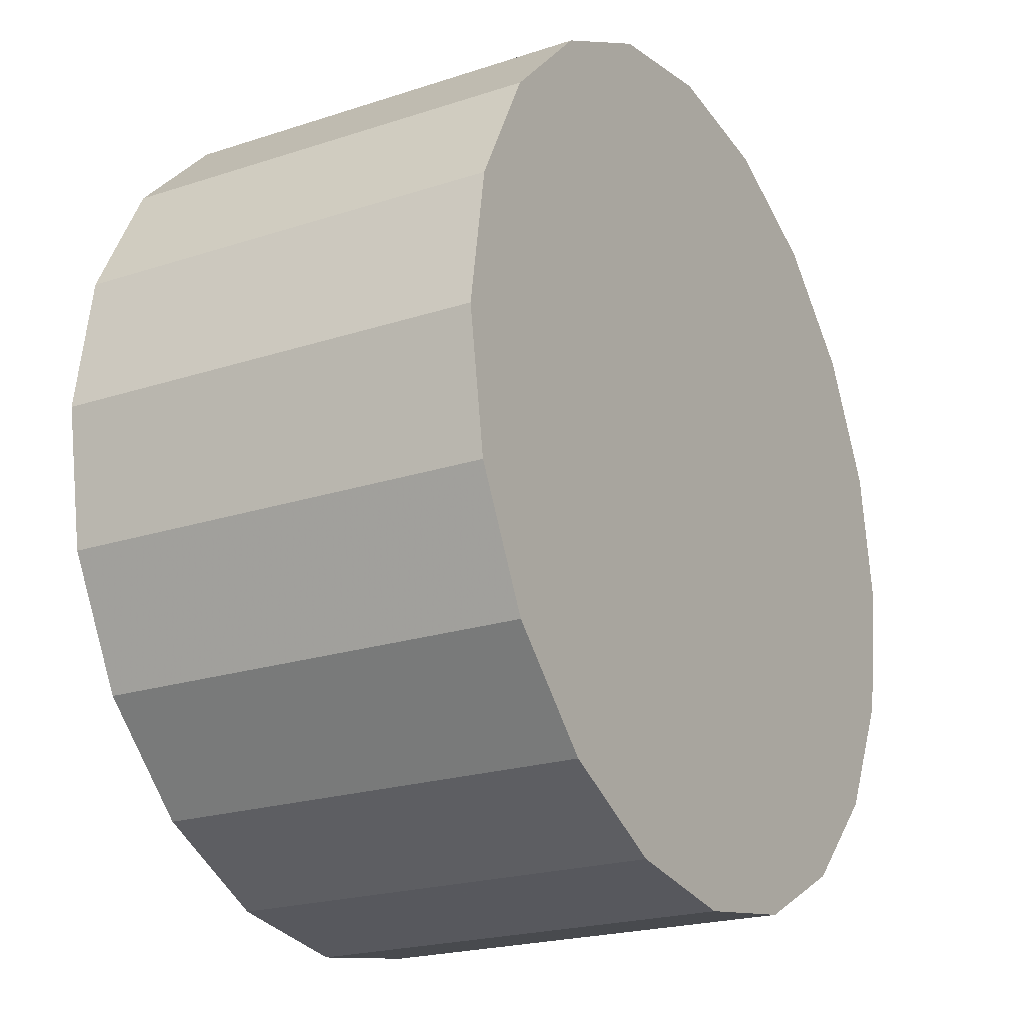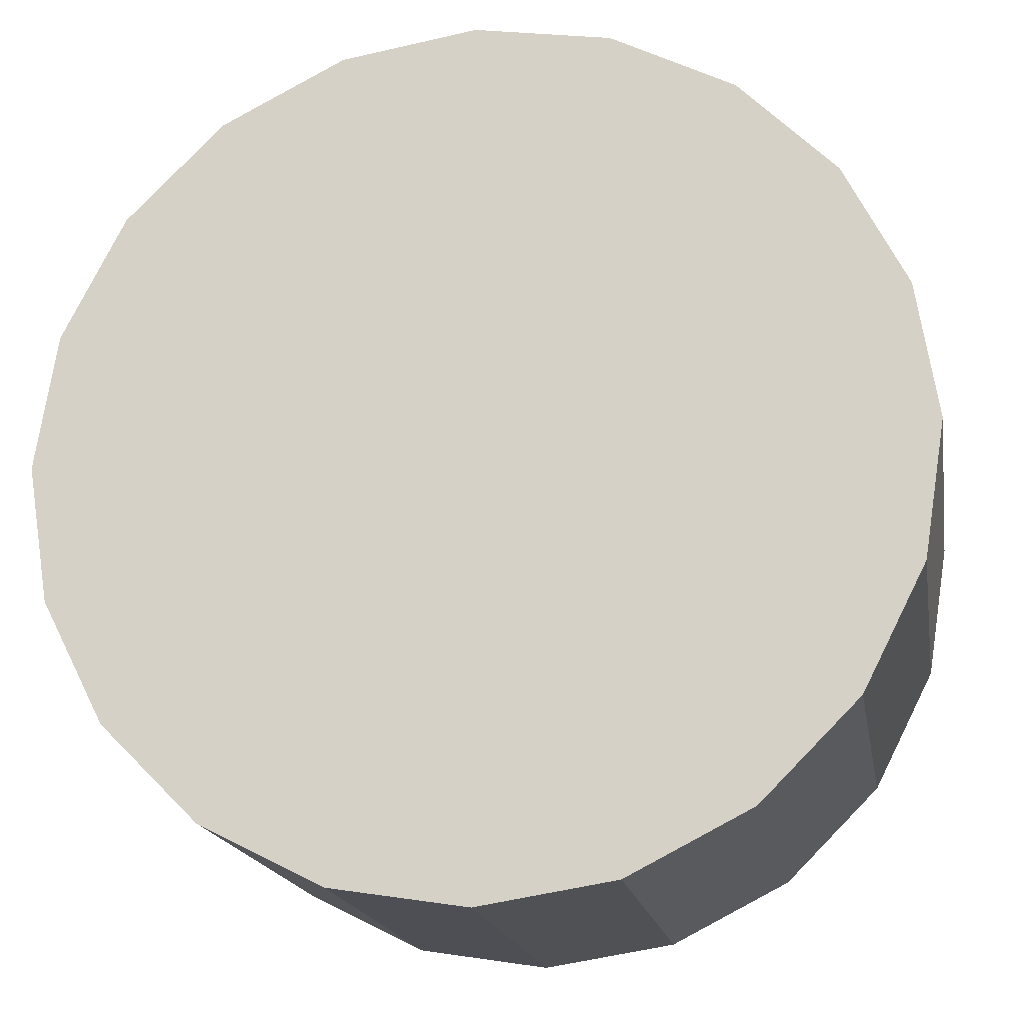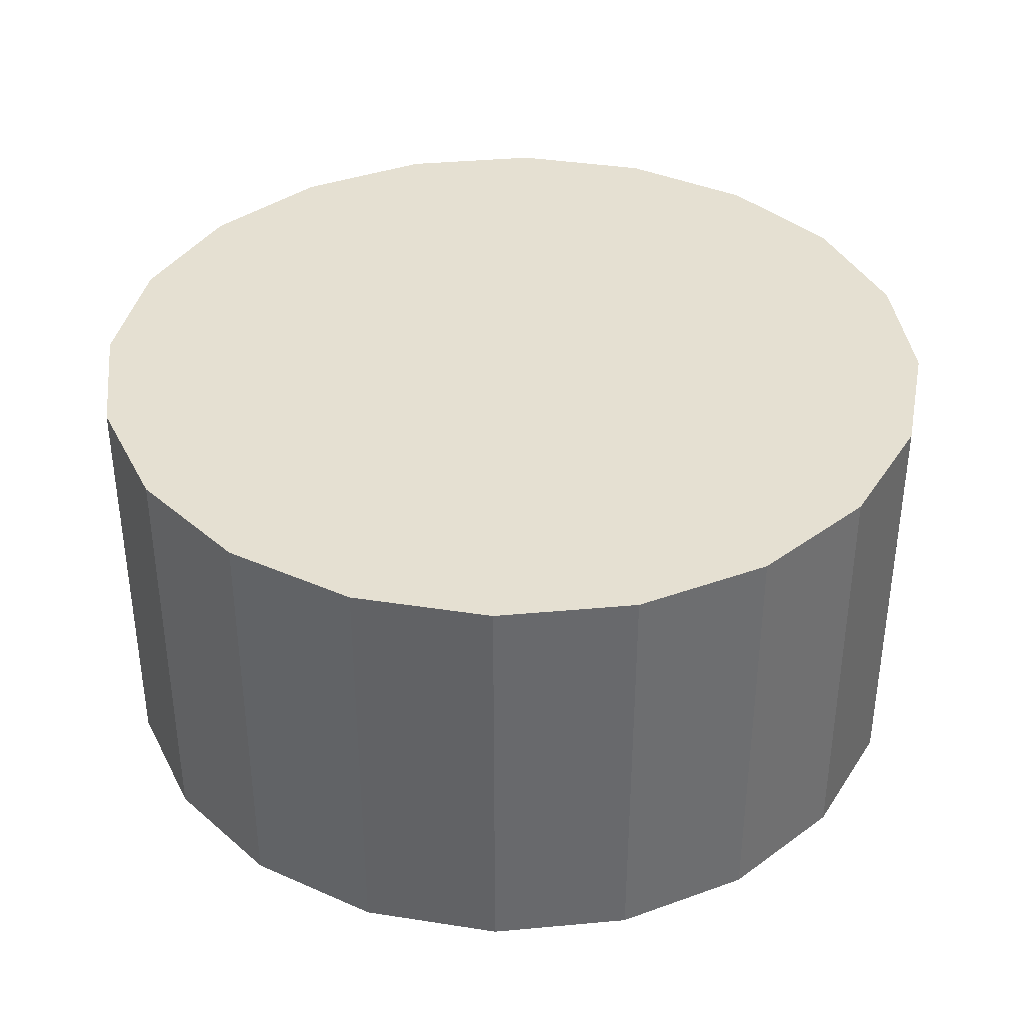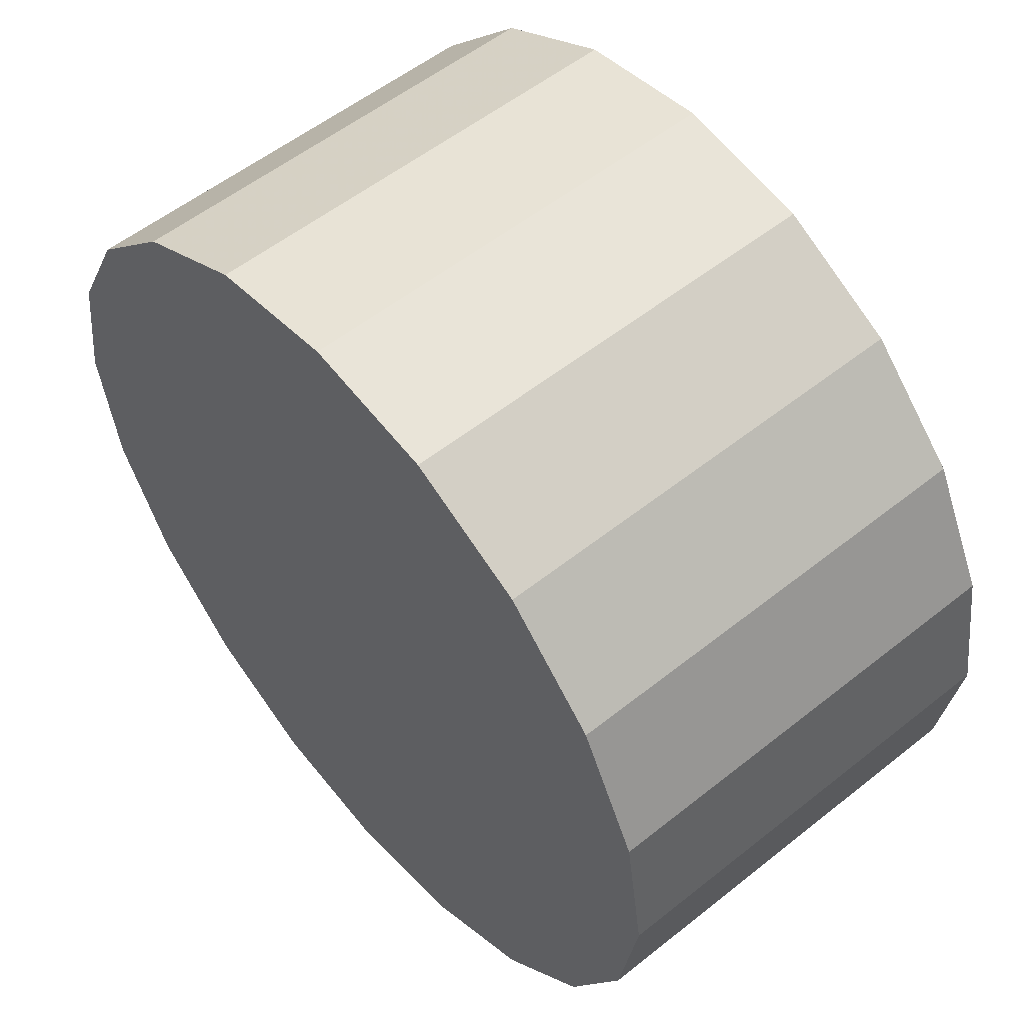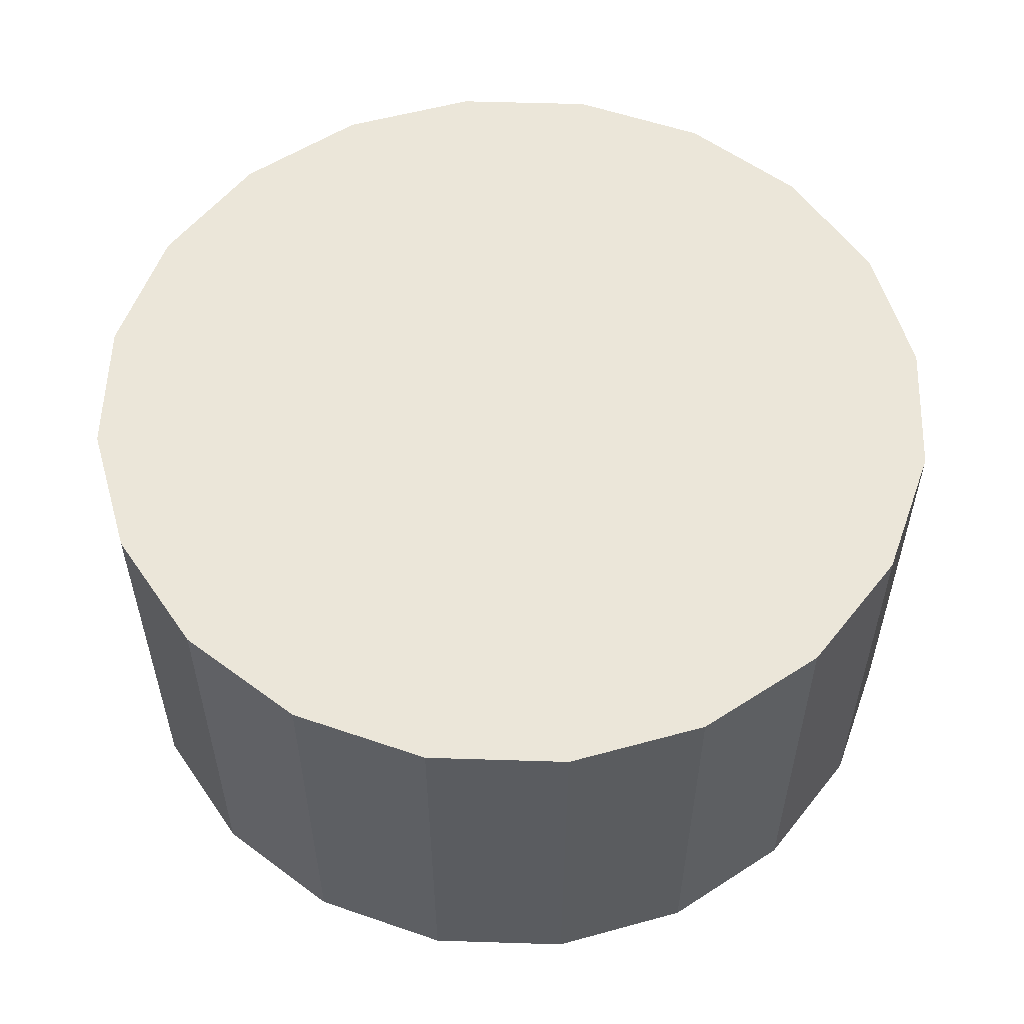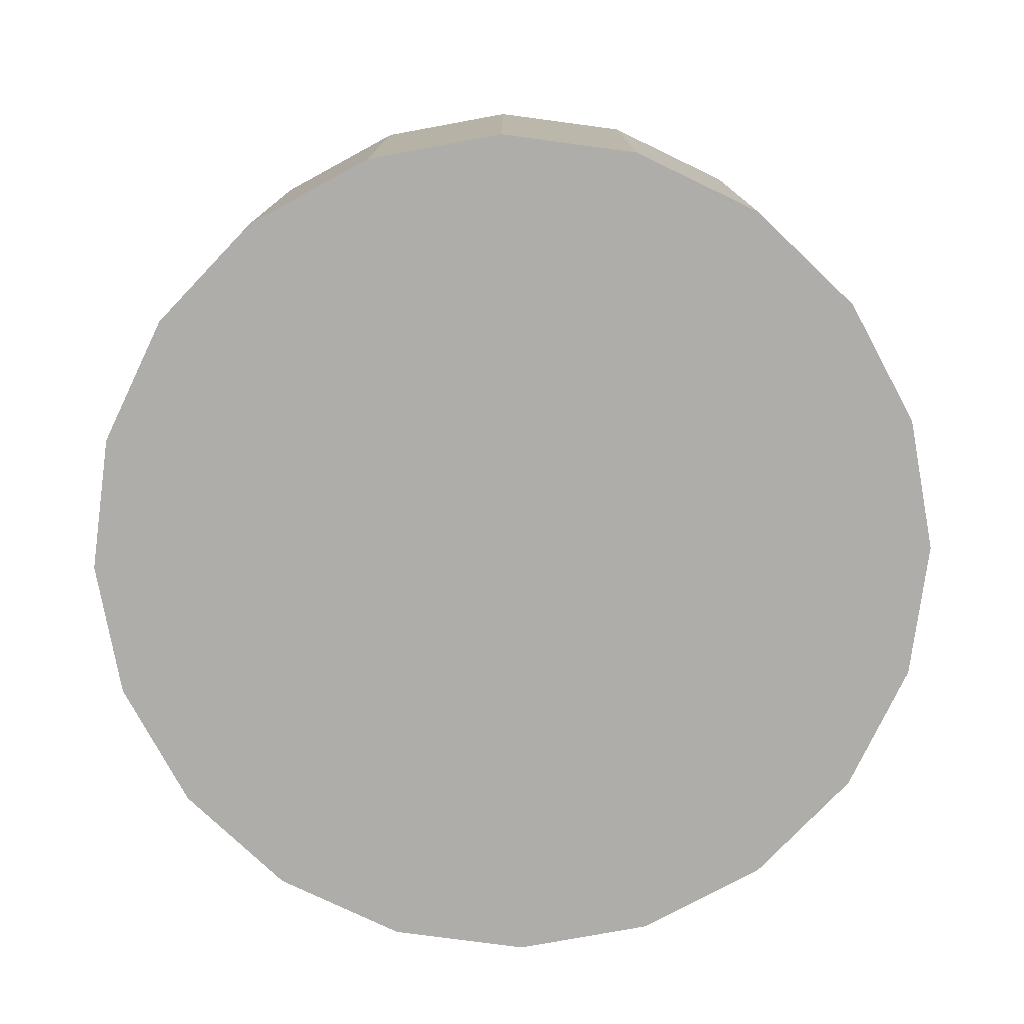
<metadata>
{"format":"obj","ext":"obj","renderer":"f3d","projection":"perspective","resolution":1024,"background":"white","views":[{"elev":-21.3,"azim":120.4,"up":"+Y"},{"elev":-17.6,"azim":-170.3,"up":"+Y"},{"elev":37.7,"azim":-177.7,"up":"+Z"},{"elev":55.1,"azim":49.9,"up":"+Y"},{"elev":55.8,"azim":10.9,"up":"+Z"},{"elev":-77.2,"azim":127.4,"up":"+Z"}]}
</metadata>
<code>
v 0 0 -0.644
v 1.303 0 -0.644
v 1.303 0 0.644
v 0 0 0.644
v 1.239 0.4027 -0.644
v 1.239 0.4027 0.644
v 1.054 0.766 -0.644
v 1.054 0.766 0.644
v 0.766 1.054 -0.644
v 0.766 1.054 0.644
v 0.4027 1.239 -0.644
v 0.4027 1.239 0.644
v 0 1.303 -0.644
v 0 1.303 0.644
v -0.4027 1.239 -0.644
v -0.4027 1.239 0.644
v -0.766 1.054 -0.644
v -0.766 1.054 0.644
v -1.054 0.766 -0.644
v -1.054 0.766 0.644
v -1.239 0.4027 -0.644
v -1.239 0.4027 0.644
v -1.303 0 -0.644
v -1.303 0 0.644
v -1.239 -0.4027 -0.644
v -1.239 -0.4027 0.644
v -1.054 -0.766 -0.644
v -1.054 -0.766 0.644
v -0.766 -1.054 -0.644
v -0.766 -1.054 0.644
v -0.4027 -1.239 -0.644
v -0.4027 -1.239 0.644
v -0 -1.303 -0.644
v -0 -1.303 0.644
v 0.4027 -1.239 -0.644
v 0.4027 -1.239 0.644
v 0.766 -1.054 -0.644
v 0.766 -1.054 0.644
v 1.054 -0.766 -0.644
v 1.054 -0.766 0.644
v 1.239 -0.4027 -0.644
v 1.239 -0.4027 0.644
f 2 1 5
f 2 5 3
f 3 5 6
f 3 6 4
f 5 1 7
f 5 7 6
f 6 7 8
f 6 8 4
f 7 1 9
f 7 9 8
f 8 9 10
f 8 10 4
f 9 1 11
f 9 11 10
f 10 11 12
f 10 12 4
f 11 1 13
f 11 13 12
f 12 13 14
f 12 14 4
f 13 1 15
f 13 15 14
f 14 15 16
f 14 16 4
f 15 1 17
f 15 17 16
f 16 17 18
f 16 18 4
f 17 1 19
f 17 19 18
f 18 19 20
f 18 20 4
f 19 1 21
f 19 21 20
f 20 21 22
f 20 22 4
f 21 1 23
f 21 23 22
f 22 23 24
f 22 24 4
f 23 1 25
f 23 25 24
f 24 25 26
f 24 26 4
f 25 1 27
f 25 27 26
f 26 27 28
f 26 28 4
f 27 1 29
f 27 29 28
f 28 29 30
f 28 30 4
f 29 1 31
f 29 31 30
f 30 31 32
f 30 32 4
f 31 1 33
f 31 33 32
f 32 33 34
f 32 34 4
f 33 1 35
f 33 35 34
f 34 35 36
f 34 36 4
f 35 1 37
f 35 37 36
f 36 37 38
f 36 38 4
f 37 1 39
f 37 39 38
f 38 39 40
f 38 40 4
f 39 1 41
f 39 41 40
f 40 41 42
f 40 42 4
f 41 1 2
f 41 2 42
f 42 2 3
f 42 3 4

</code>
